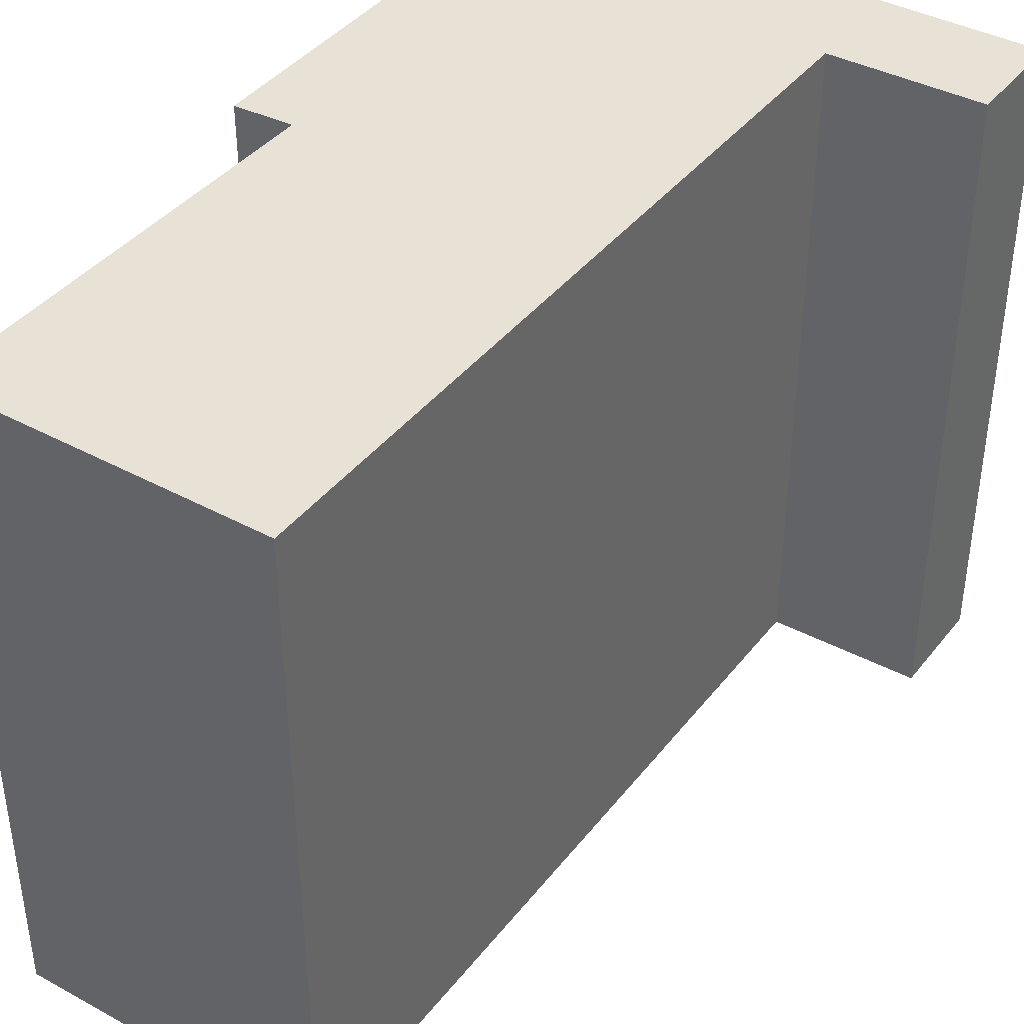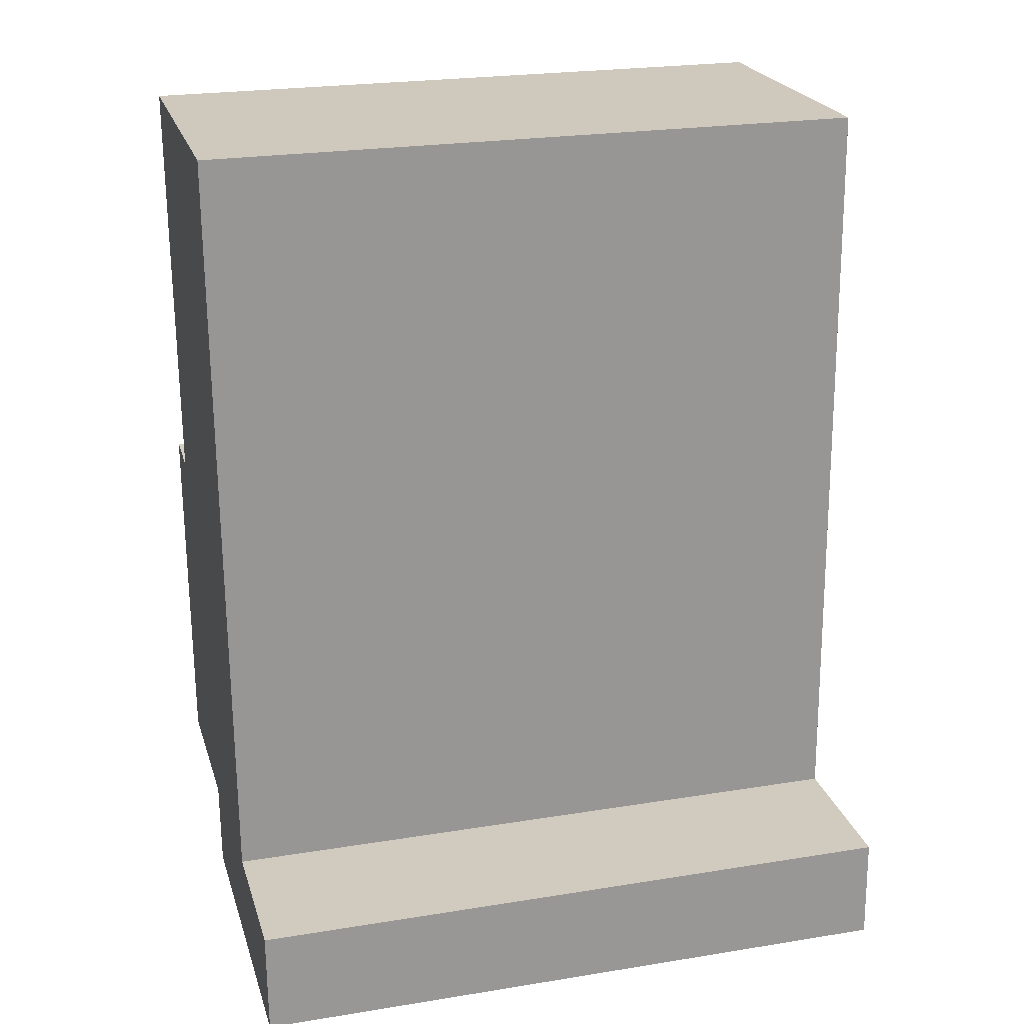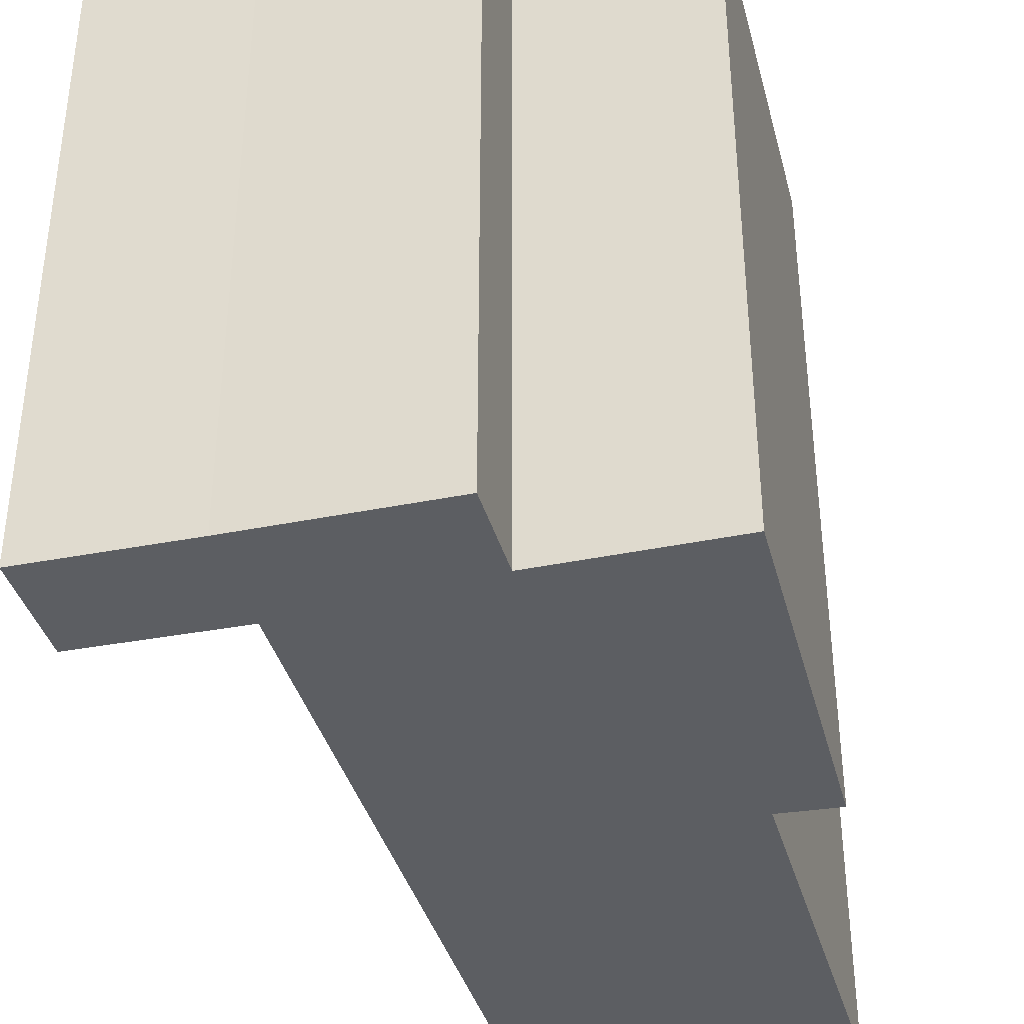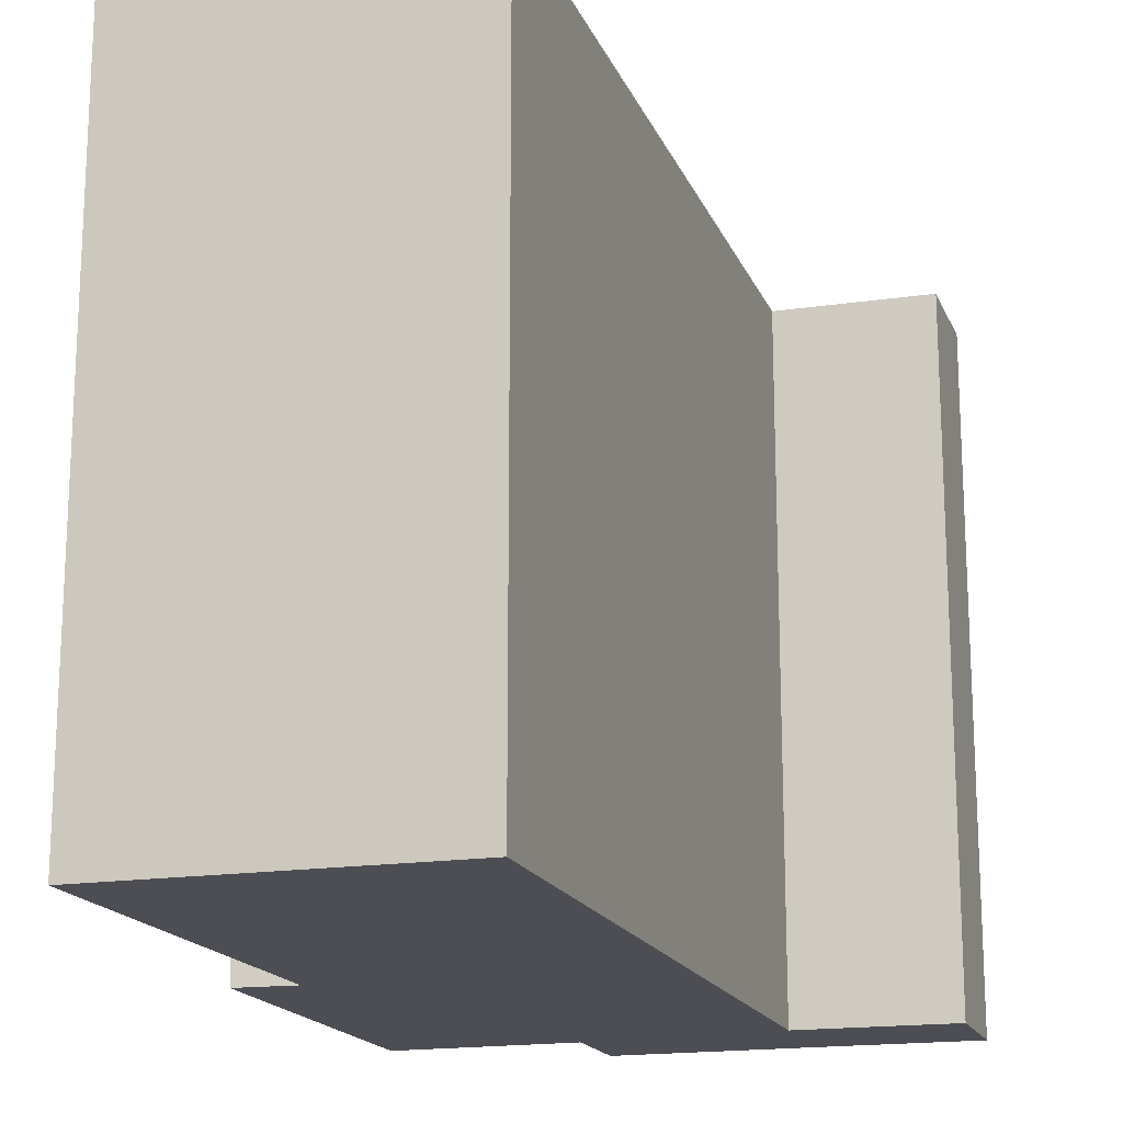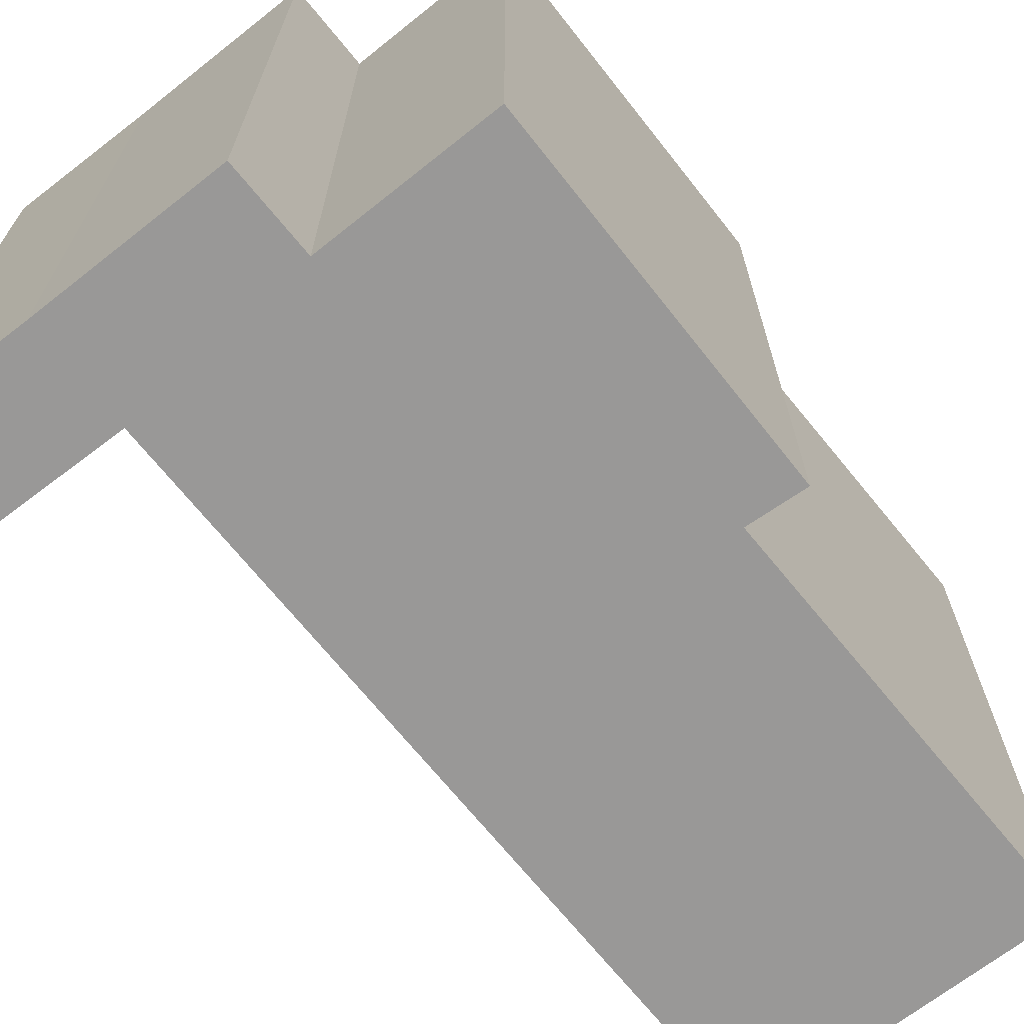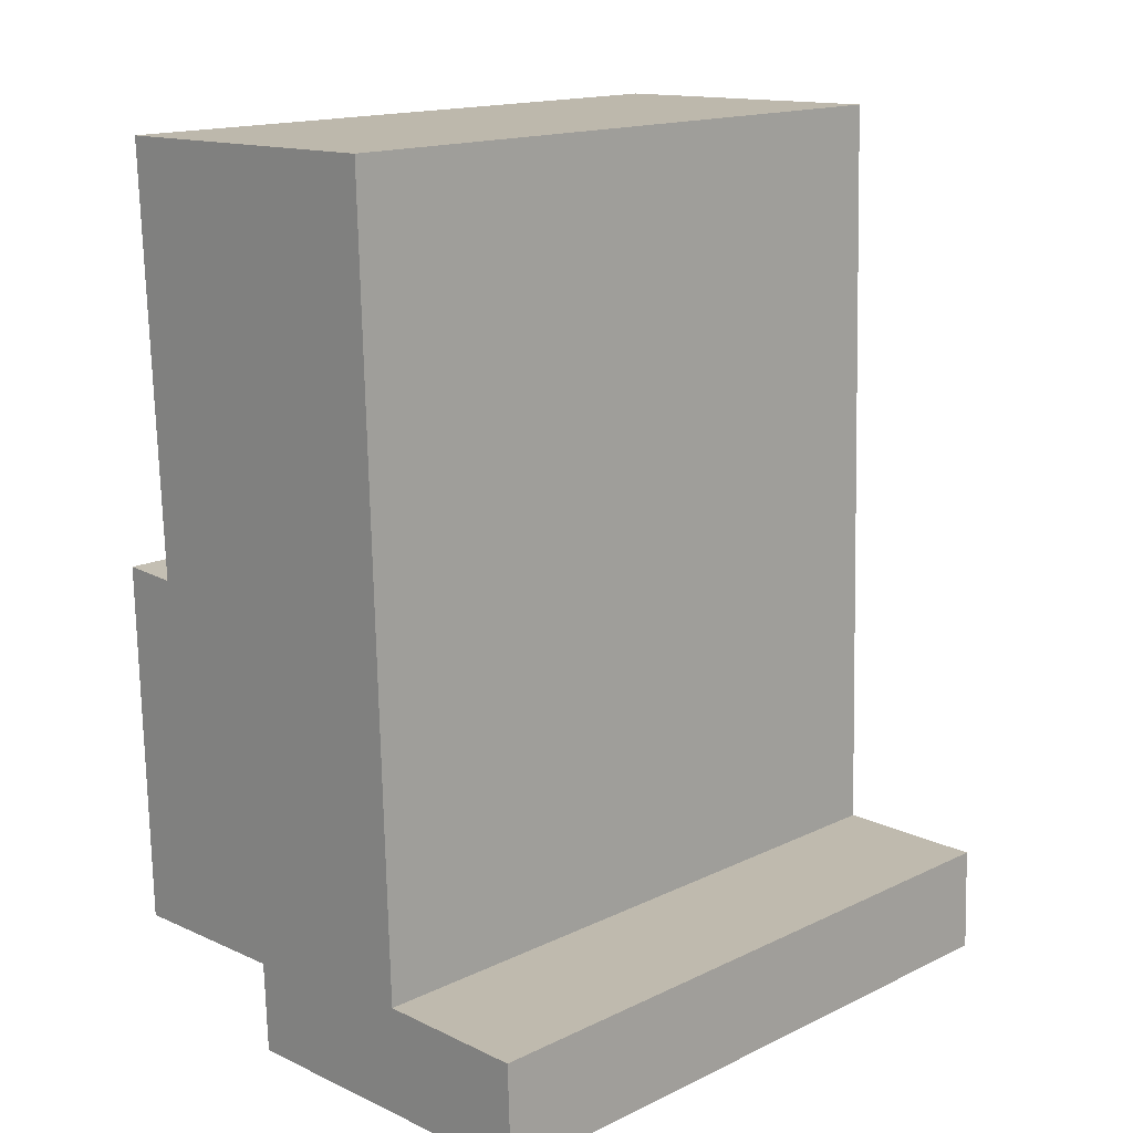
<metadata>
{"format":"obj","ext":"obj","renderer":"f3d","projection":"perspective","resolution":1024,"background":"white","views":[{"elev":40.5,"azim":32.4,"up":"+Y"},{"elev":23.7,"azim":74.8,"up":"+Z"},{"elev":-38.1,"azim":-167.1,"up":"+Y"},{"elev":-17.4,"azim":15.6,"up":"+Y"},{"elev":-68.7,"azim":-143.2,"up":"+Y"},{"elev":15.9,"azim":45.3,"up":"+Z"}]}
</metadata>
<code>
v  8.653 16.23 10.42
v  1.425 16.23 -0.0564
v  0.9875 16.23 10.25
v  9.235 16.23 -8.299
v  0.2267 16.23 -8.944
v  4.574 16.23 -8.803
v  4.662 16.23 -11.01
v  9.315 16.23 -10.89
v  12.96 16.23 -8.27
v  13.05 16.23 -10.84
v  0.000346 16.23 -0.0005145
v  0.2264 5.476e-16 -8.943
v  1.425 3.422e-18 -0.05588
v  0 0 0
v  8.652 -6.378e-16 10.42
v  0.9872 -6.274e-16 10.25
v  9.234 5.081e-16 -8.299
v  4.573 5.39e-16 -8.802
v  4.661 6.743e-16 -11.01
v  12.96 5.064e-16 -8.27
v  9.315 6.67e-16 -10.89
v  13.05 6.636e-16 -10.84
g defaultobject
f 1 2 3
f 2 1 4
f 2 4 5
f 5 4 6
f 6 4 7
f 7 4 8
f 8 4 9
f 8 9 10
f 5 11 2
f 12 13 14
f 13 15 16
f 15 13 17
f 17 13 12
f 17 12 18
f 17 18 19
f 17 19 20
f 20 19 21
f 20 21 22
f 13 11 14
f 11 13 2
f 3 13 16
f 13 3 2
f 15 3 16
f 3 15 1
f 17 1 15
f 1 17 4
f 20 4 17
f 4 20 9
f 22 9 20
f 9 22 10
f 8 22 21
f 22 8 10
f 7 21 19
f 21 7 8
f 6 19 18
f 19 6 7
f 5 18 12
f 18 5 6
f 11 12 14
f 12 11 5

</code>
